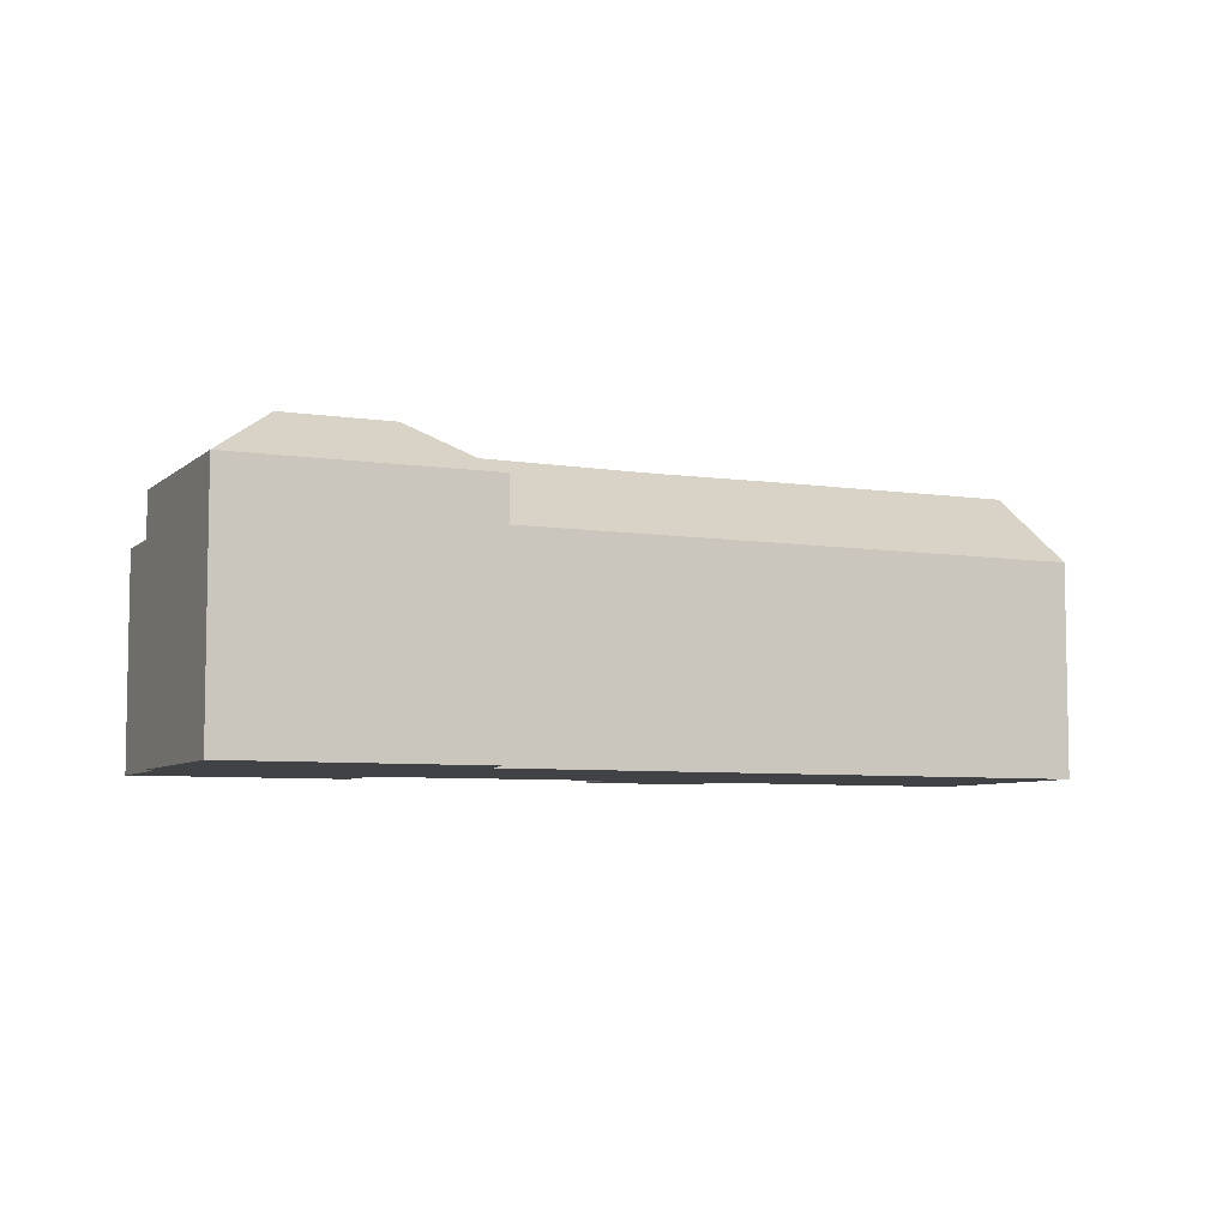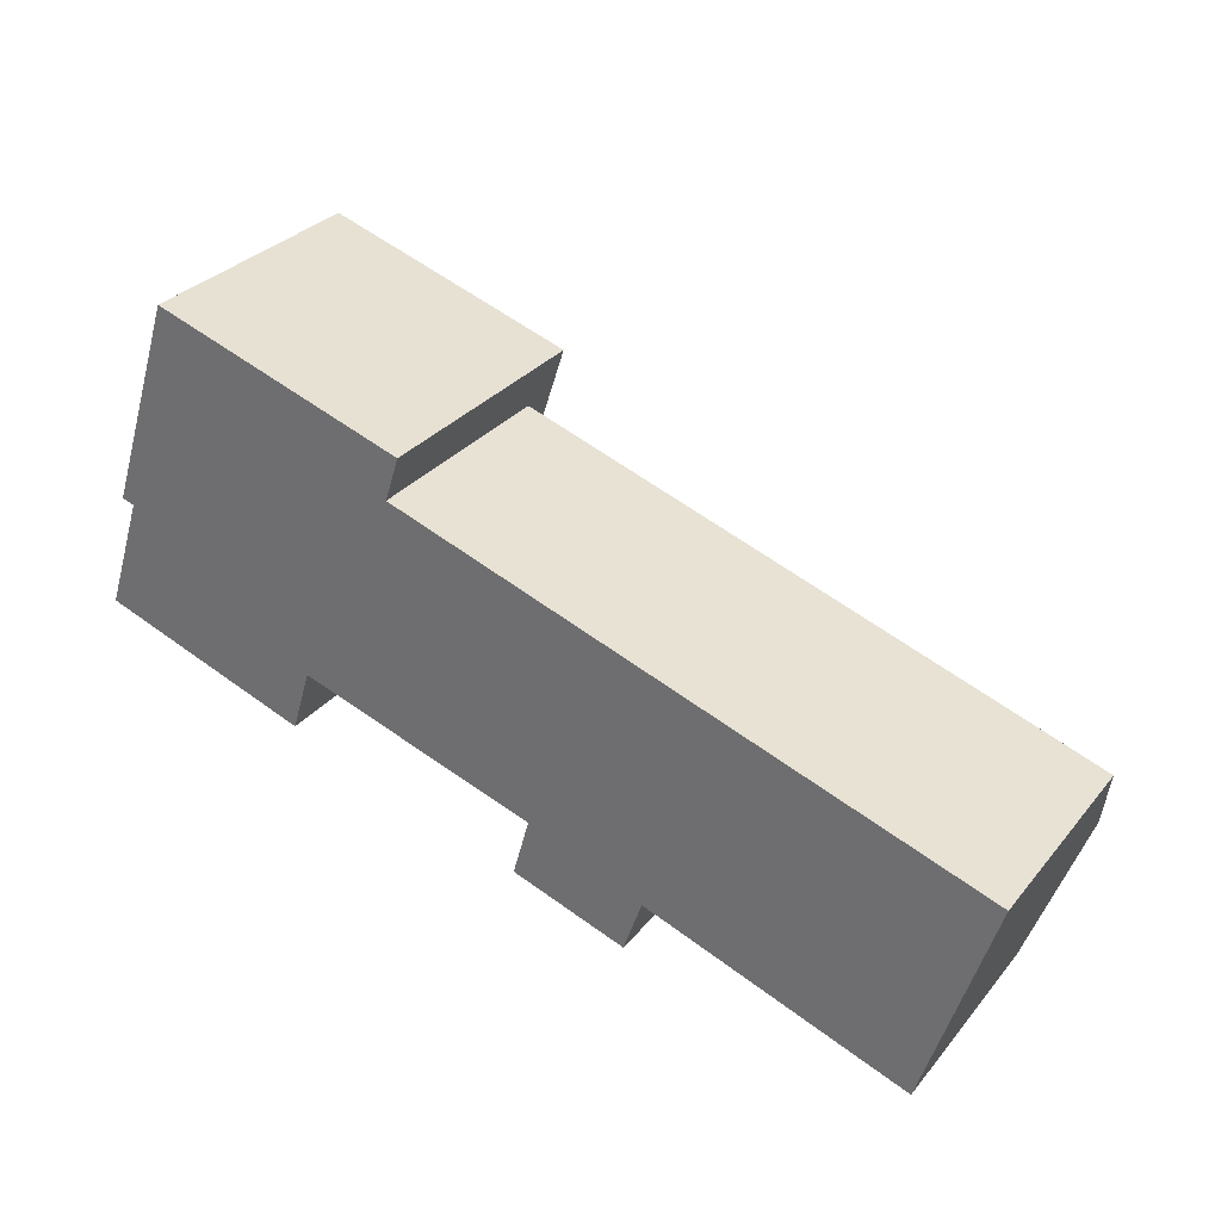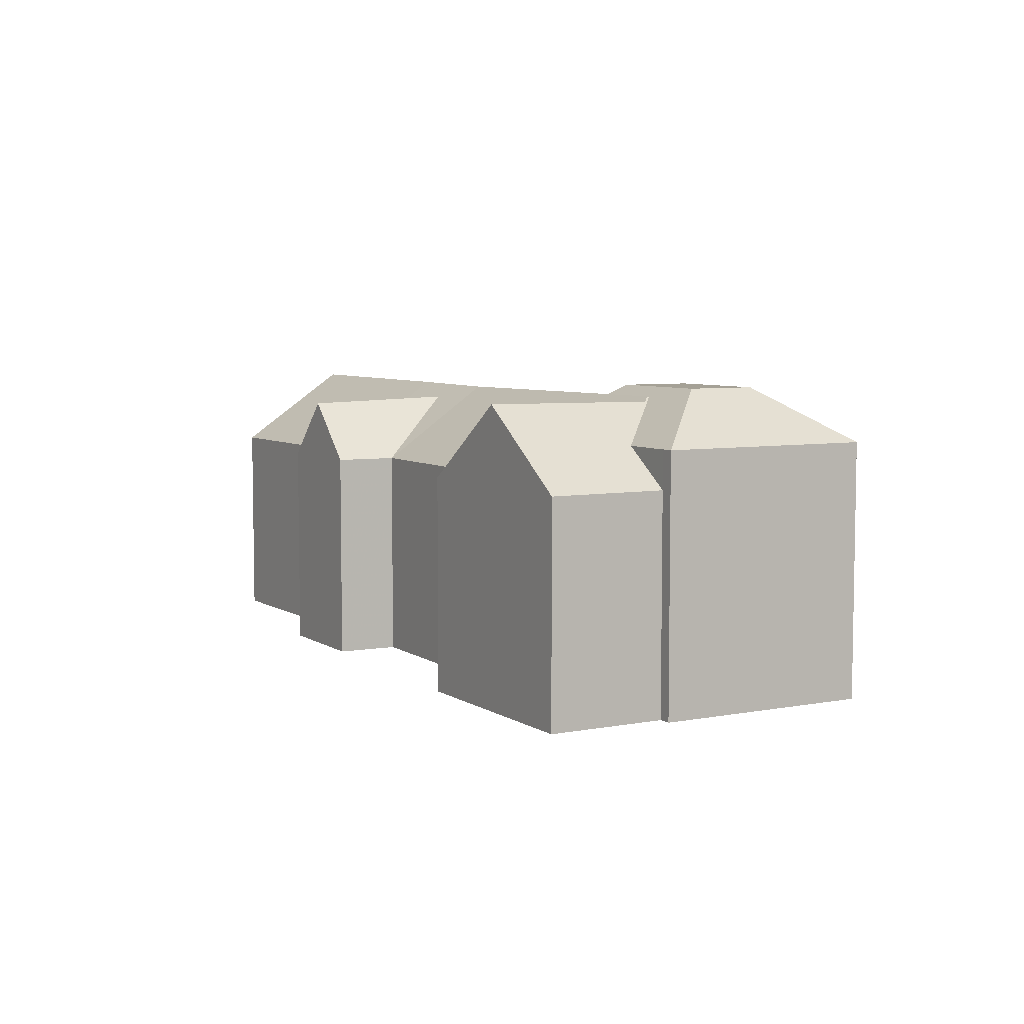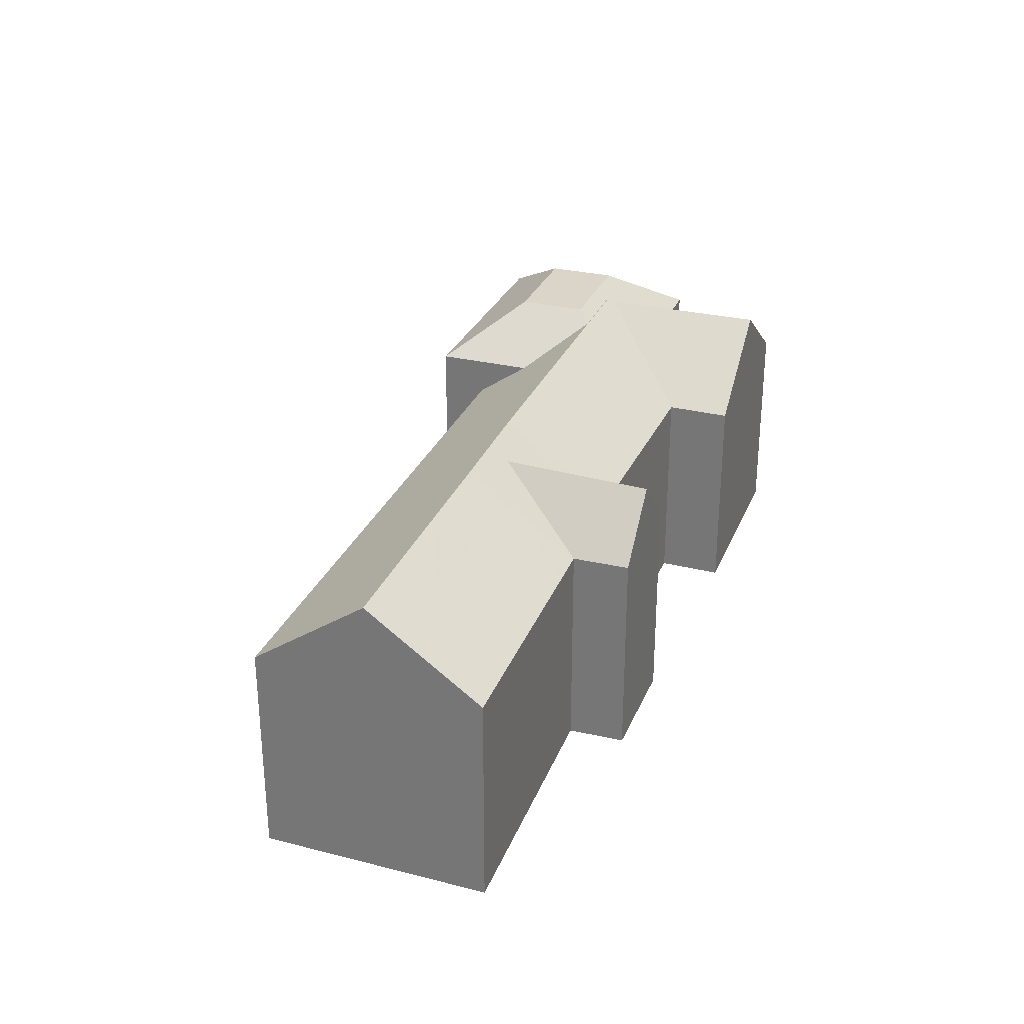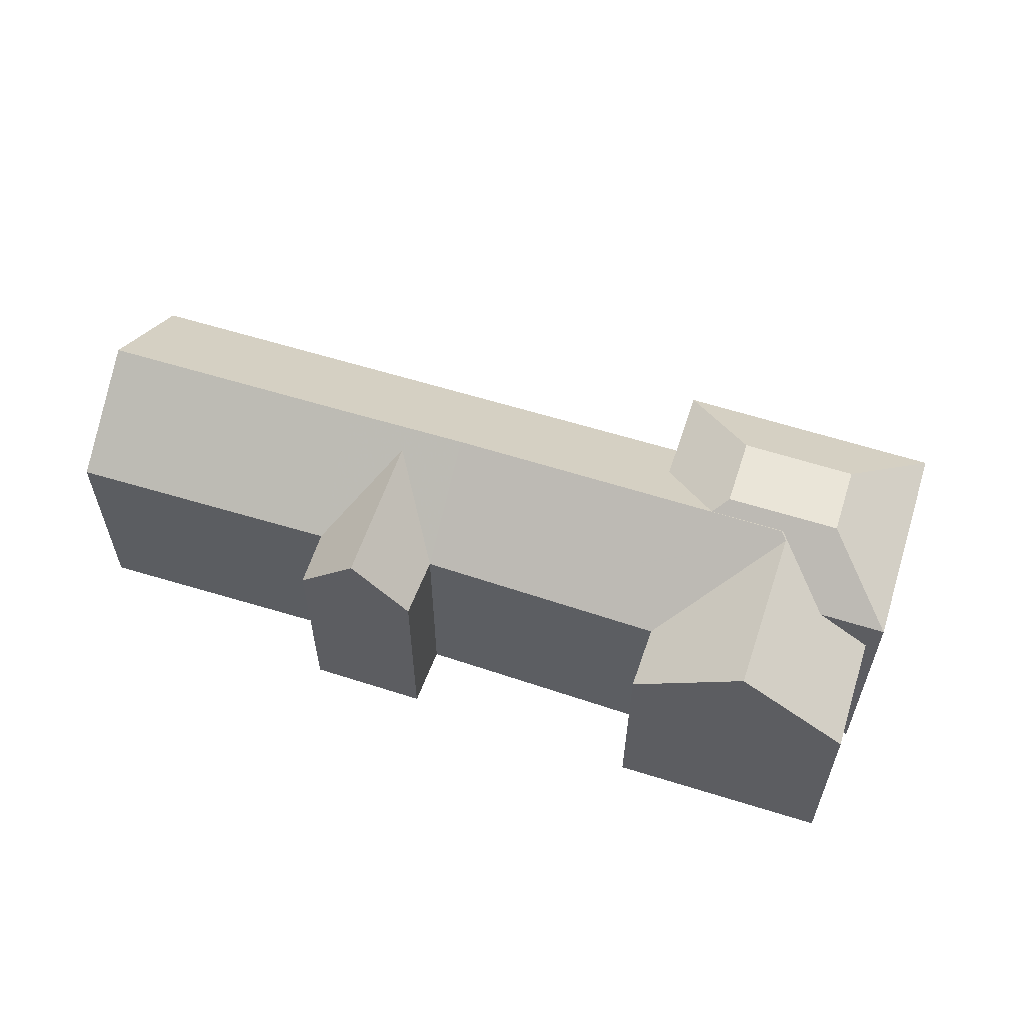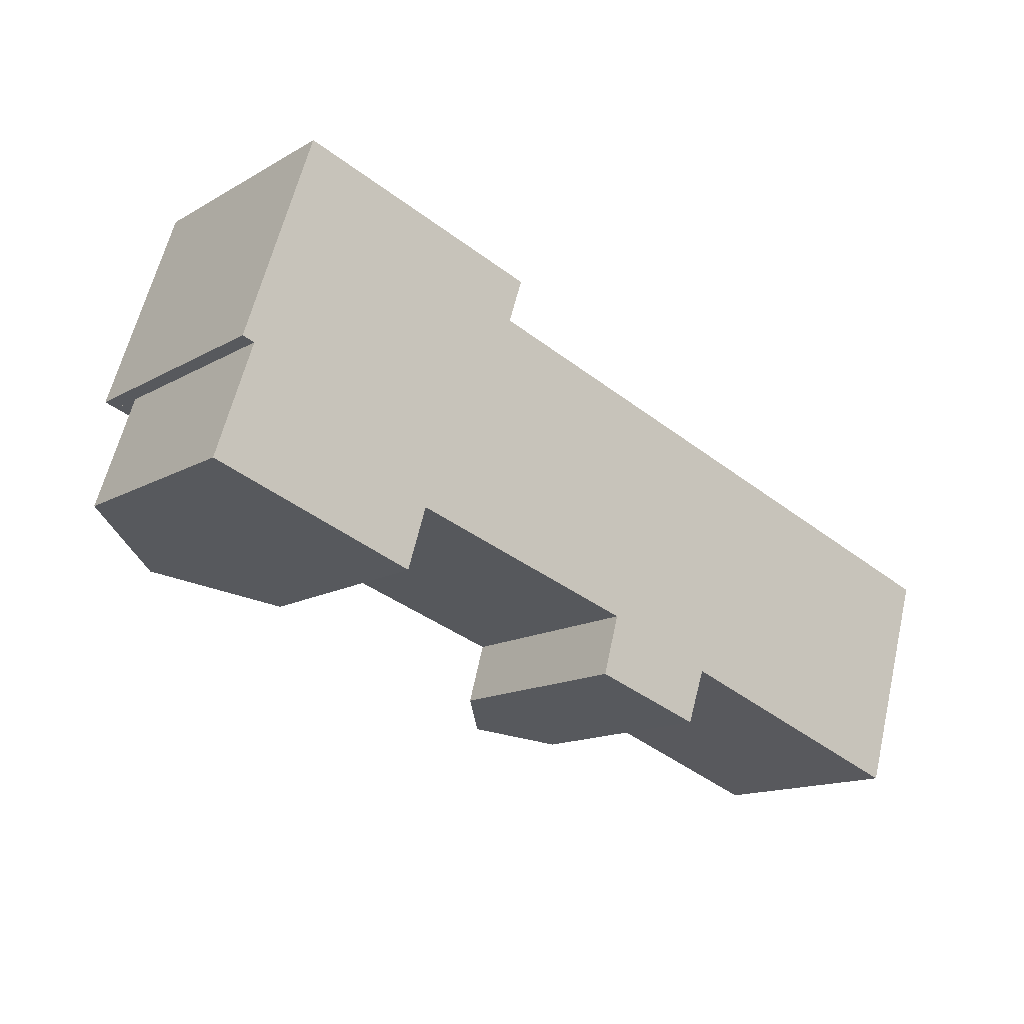
<metadata>
{"format":"obj","ext":"obj","renderer":"f3d","projection":"perspective","resolution":1024,"background":"white","views":[{"elev":-6.4,"azim":-6.6,"up":"+Y"},{"elev":30.8,"azim":32.0,"up":"+Z"},{"elev":6.1,"azim":-101.4,"up":"+Y"},{"elev":29.3,"azim":127.7,"up":"+Y"},{"elev":58.9,"azim":-143.8,"up":"+Y"},{"elev":-14.4,"azim":-39.2,"up":"+Z"}]}
</metadata>
<code>
v 2.167 0.02938 5.302
v 2.166 0.02938 5.302
v 2.167 0.02955 5.302
v 2.167 0.02938 5.302
v 2.167 0.02938 5.302
v 2.167 0.02938 5.302
v 2.167 0.02937 5.302
v 2.167 0.02938 5.302
v 2.167 0.02937 5.302
v 2.166 0.02938 5.302
v 2.288 0.04116 5.201
v 2.258 0.009675 5.21
v 2.267 0.009675 5.242
v 2.312 0.04347 5.277
v 2.328 0.009675 5.22
v 2.318 0.009675 5.191
v 2.328 0.009675 5.22
v 2.465 0.009675 5.173
v 2.465 -0.1029 5.173
v 2.328 -0.1029 5.22
v 2.318 0.009675 5.191
v 2.328 0.009675 5.22
v 2.328 -0.1029 5.22
v 2.318 -0.1029 5.191
v 2.288 0.04116 5.201
v 2.318 0.009675 5.191
v 2.318 -0.1029 5.191
v 2.258 -0.1029 5.21
v 2.258 0.009675 5.21
v 2.267 0.009675 5.242
v 2.258 0.009675 5.21
v 2.258 -0.1029 5.21
v 2.267 -0.1029 5.242
v 2.142 0.009675 5.28
v 2.267 0.009675 5.242
v 2.267 -0.1029 5.242
v 2.142 -0.1029 5.28
v 2.132 0.009675 5.247
v 2.142 0.009675 5.28
v 2.142 -0.1029 5.28
v 2.132 -0.1029 5.247
v 2.077 0.05006 5.265
v 2.105 0.04938 5.351
v 2.077 0.05006 5.265
v 2.132 0.009675 5.247
v 2.132 -0.1029 5.247
v 2.023 -0.1029 5.283
v 2.023 0.009675 5.283
v 2.109 0.05181 5.353
v 2.285 0.05047 5.297
v 2.348 0.05117 5.275
v 2.483 0.05176 5.23
v 2.483 0.05176 5.23
v 2.5 0.009675 5.288
v 2.5 -0.1029 5.288
v 2.465 -0.1029 5.173
v 2.465 0.009675 5.173
v 2.5 0.009675 5.288
v 2.195 0.009675 5.388
v 2.195 -0.1029 5.388
v 2.5 -0.1029 5.288
v 2.072 -0.1029 5.453
v 2.036 -0.1029 5.345
v 2.042 -0.1029 5.342
v 2.023 -0.1029 5.283
v 2.132 -0.1029 5.247
v 2.142 -0.1029 5.28
v 2.195 -0.1029 5.388
v 2.202 -0.1029 5.411
v 2.267 -0.1029 5.242
v 2.258 -0.1029 5.21
v 2.318 -0.1029 5.191
v 2.328 -0.1029 5.22
v 2.465 -0.1029 5.173
v 2.5 -0.1029 5.288
v 2.072 0.02938 5.453
v 2.036 0.02938 5.345
v 2.036 -0.1029 5.345
v 2.072 -0.1029 5.453
v 2.036 0.02938 5.345
v 2.042 0.02939 5.342
v 2.042 -0.1029 5.342
v 2.036 -0.1029 5.345
v 2.042 0.02939 5.342
v 2.042 0.02938 5.342
v 2.042 0.009675 5.342
v 2.042 -0.1029 5.342
v 2.023 -0.1029 5.283
v 2.023 0.009675 5.283
v 2.042 0.009675 5.342
v 2.042 0.02938 5.342
v 2.069 0.02938 5.334
v 2.109 0.05136 5.354
v 2.147 0.05133 5.341
v 2.186 0.02938 5.361
v 2.195 0.009675 5.388
v 2.186 0.02938 5.361
v 2.202 0.02938 5.411
v 2.195 -0.1029 5.388
v 2.202 -0.1029 5.411
v 2.202 0.02938 5.411
v 2.072 0.02938 5.453
v 2.072 -0.1029 5.453
v 2.202 -0.1029 5.411
v 2.096 0.05659 5.404
v 2.085 0.05659 5.369
v 2.142 0.05659 5.351
v 2.195 0.02938 5.388
v 2.153 0.05659 5.386
v 2.096 0.05659 5.404
v 2.153 0.05659 5.386
v 2.142 0.05659 5.351
v 2.085 0.05659 5.369
f 1 2 3
f 1 3 4
f 5 6 7
f 8 9 10
f 11 12 13
f 11 13 14
f 15 16 11
f 15 11 14
f 17 18 19
f 17 19 20
f 21 22 23
f 21 23 24
f 25 26 27
f 25 27 28
f 25 28 29
f 30 31 32
f 30 32 33
f 34 35 36
f 34 36 37
f 38 39 40
f 38 40 41
f 34 38 42
f 34 42 43
f 44 45 46
f 44 46 47
f 44 47 48
f 43 49 50
f 3 43 50
f 43 3 2
f 7 3 50
f 34 43 2
f 34 2 7
f 34 7 13
f 13 7 50
f 14 50 51
f 13 50 14
f 15 14 51
f 52 18 15
f 52 15 51
f 53 54 55
f 53 55 56
f 53 56 57
f 58 59 60
f 58 60 61
f 62 63 64
f 64 65 66
f 62 64 66
f 62 66 67
f 62 67 68
f 69 62 68
f 68 67 70
f 70 71 72
f 68 70 72
f 68 72 73
f 68 73 74
f 75 68 74
f 76 77 78
f 76 78 79
f 80 81 82
f 80 82 83
f 84 85 86
f 87 84 86
f 87 86 88
f 88 86 89
f 90 91 92
f 93 49 43
f 92 93 43
f 92 43 42
f 86 92 48
f 48 92 42
f 49 93 94
f 52 51 50
f 50 49 94
f 50 94 95
f 52 50 95
f 54 52 95
f 54 95 59
f 96 97 98
f 99 96 100
f 100 96 98
f 101 102 103
f 101 103 104
f 105 106 77
f 105 77 76
f 93 106 107
f 94 93 107
f 106 93 81
f 77 106 81
f 85 81 92
f 92 81 93
f 98 108 95
f 98 95 94
f 98 94 107
f 98 107 109
f 76 98 109
f 76 109 105
f 110 111 112
f 110 112 113

</code>
